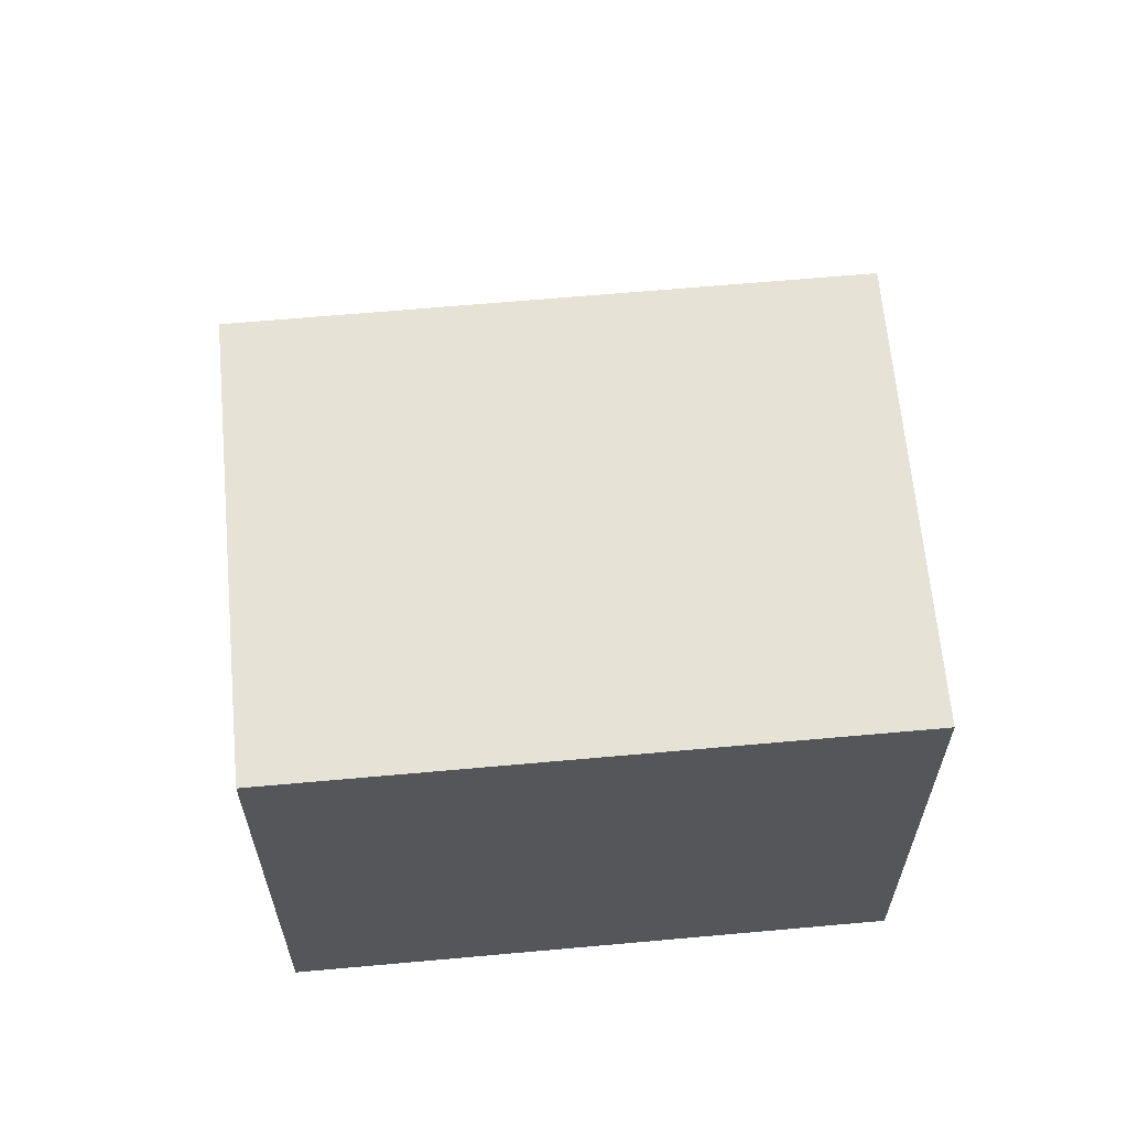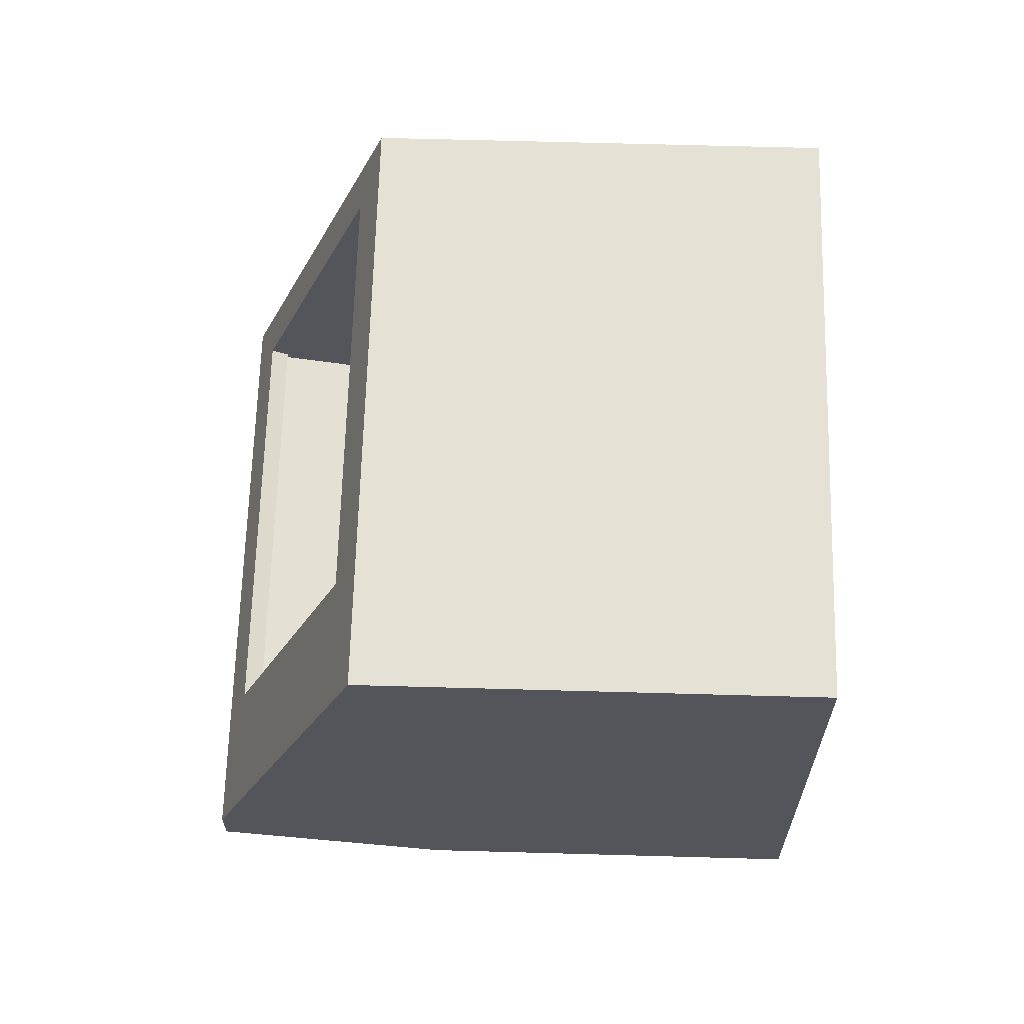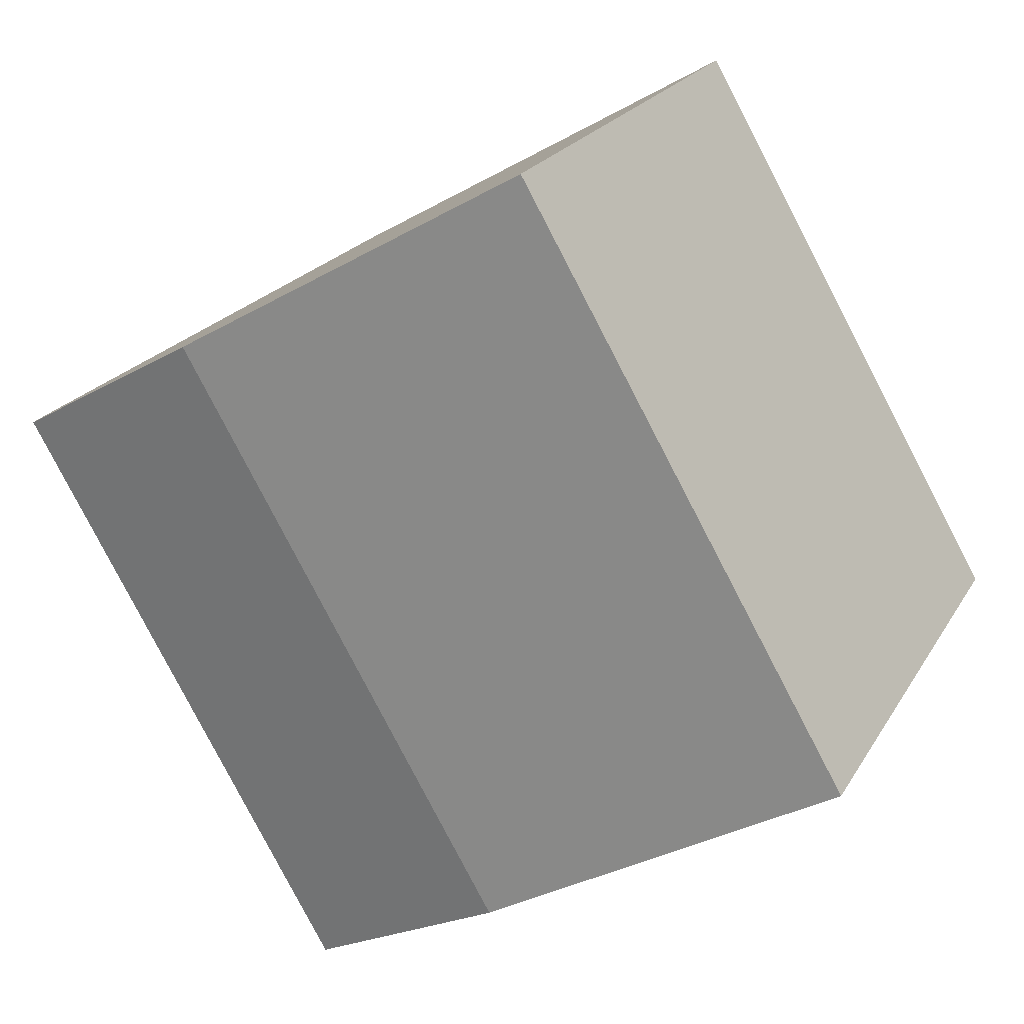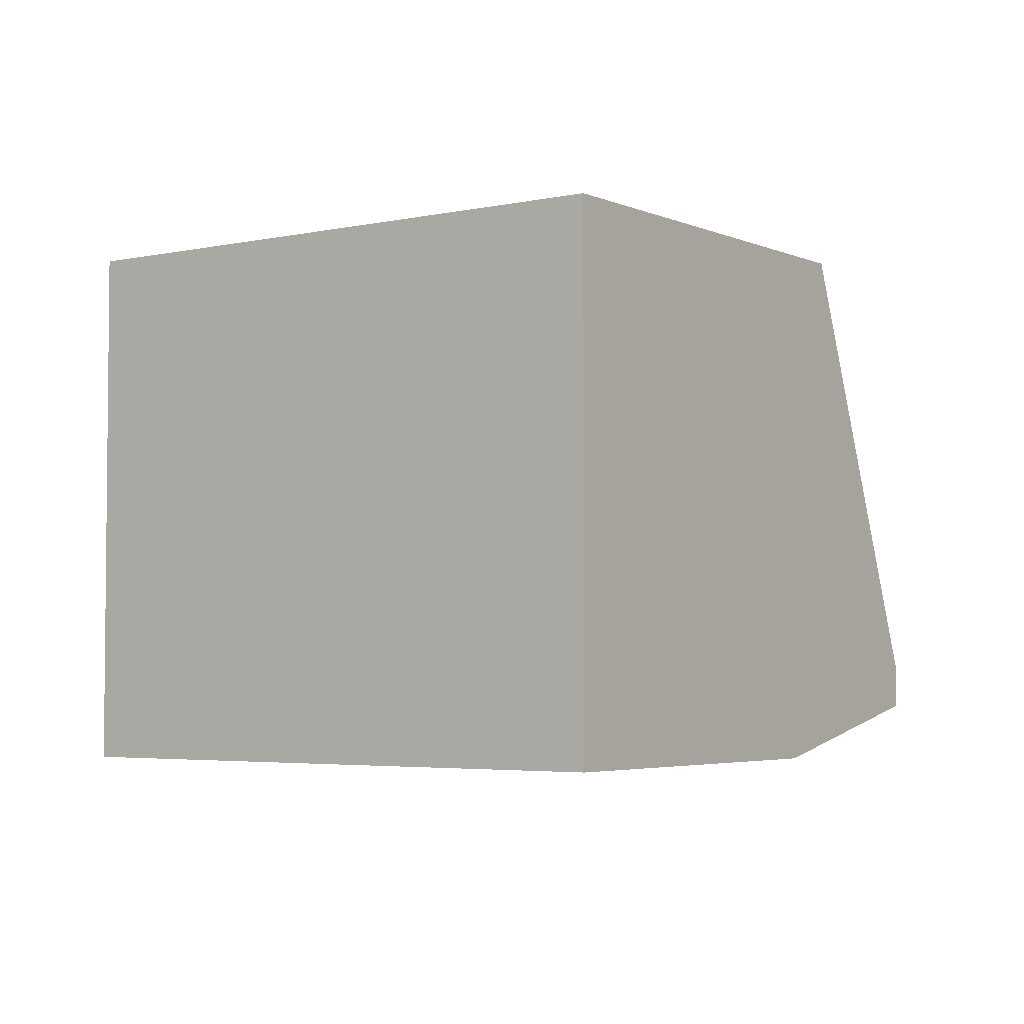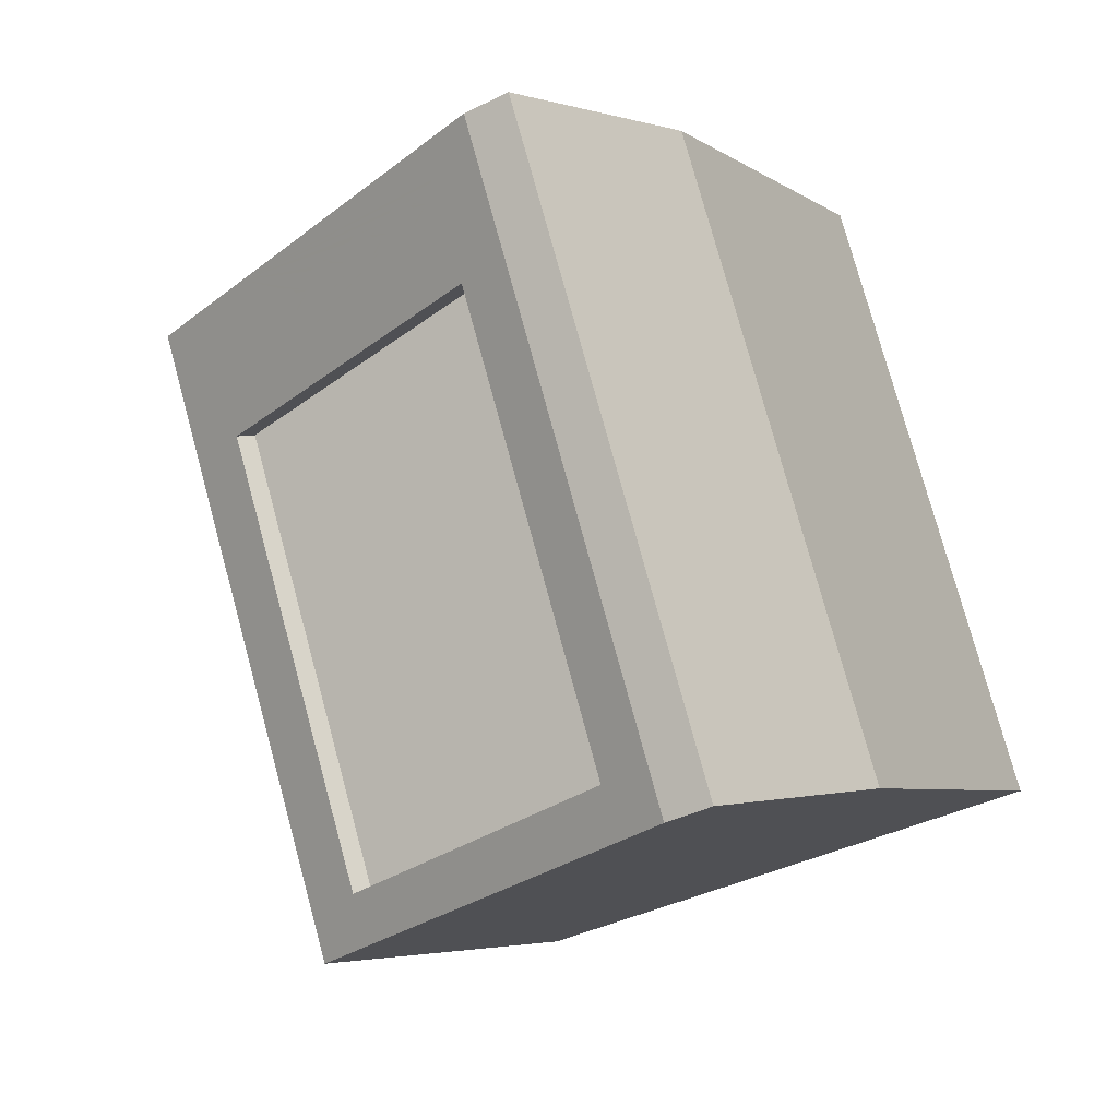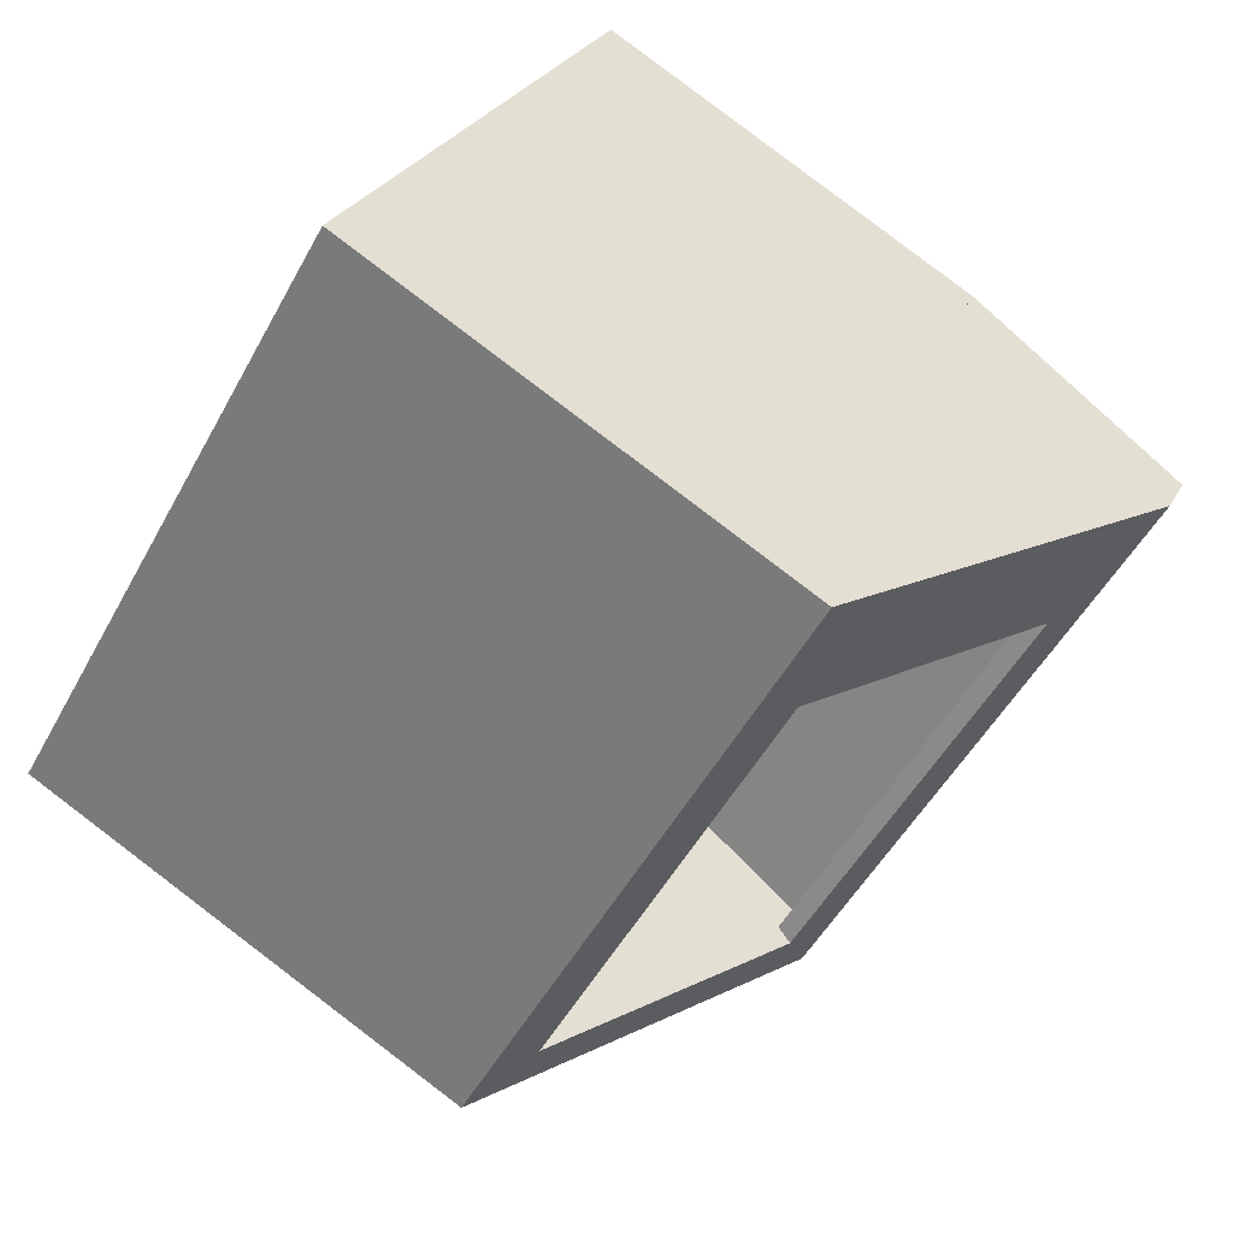
<metadata>
{"format":"obj","ext":"obj","renderer":"f3d","projection":"perspective","resolution":1024,"background":"white","views":[{"elev":64.0,"azim":-125.2,"up":"+Z"},{"elev":65.0,"azim":151.6,"up":"+Z"},{"elev":21.5,"azim":-157.4,"up":"+Y"},{"elev":-3.8,"azim":-84.2,"up":"+Z"},{"elev":-39.4,"azim":121.7,"up":"+Y"},{"elev":27.7,"azim":23.1,"up":"+Y"}]}
</metadata>
<code>
o Monitor.004
v -13.16 -3.12 1.249
v -13.16 -3.124 1.249
v -13.16 -3.122 1.249
v -13.16 -3.117 1.251
v -13.16 -3.126 1.251
v -13.16 -3.128 1.253
v -13.16 -3.115 1.253
v -13.16 -3.113 1.256
v -13.17 -3.129 1.256
v -13.16 -3.111 1.259
v -13.17 -3.129 1.259
v -13.17 -3.129 1.262
v -13.16 -3.11 1.262
v -13.16 -3.11 1.266
v -13.17 -3.128 1.266
v -13.17 -3.126 1.269
v -13.16 -3.11 1.269
v -13.16 -3.111 1.272
v -13.17 -3.124 1.272
v -13.16 -3.112 1.274
v -13.17 -3.122 1.274
v -13.17 -3.119 1.276
v -13.17 -3.114 1.276
v -13.17 -3.117 1.276
v -13.12 -3.141 1.137
v -13.12 -3.146 1.137
v -13.12 -3.144 1.136
v -13.12 -3.139 1.138
v -13.12 -3.148 1.138
v -13.13 -3.15 1.14
v -13.12 -3.136 1.14
v -13.13 -3.151 1.143
v -13.12 -3.134 1.143
v -13.12 -3.133 1.146
v -13.13 -3.151 1.146
v -13.13 -3.151 1.15
v -13.12 -3.132 1.15
v -13.12 -3.131 1.154
v -13.13 -3.15 1.154
v -13.13 -3.148 1.157
v -13.12 -3.132 1.157
v -13.13 -3.133 1.16
v -13.13 -3.146 1.16
v -13.13 -3.144 1.162
v -13.13 -3.134 1.162
v -13.13 -3.141 1.163
v -13.13 -3.136 1.163
v -13.13 -3.139 1.164
v -13.11 -3.149 1.099
v -13.11 -3.153 1.099
v -13.11 -3.151 1.099
v -13.11 -3.146 1.101
v -13.11 -3.155 1.101
v -13.11 -3.157 1.103
v -13.11 -3.144 1.103
v -13.11 -3.142 1.106
v -13.12 -3.158 1.106
v -13.11 -3.14 1.109
v -13.12 -3.158 1.109
v -13.12 -3.158 1.112
v -13.11 -3.139 1.112
v -13.11 -3.139 1.116
v -13.12 -3.157 1.116
v -13.12 -3.155 1.119
v -13.11 -3.139 1.119
v -13.11 -3.14 1.122
v -13.12 -3.153 1.122
v -13.11 -3.141 1.124
v -13.12 -3.151 1.124
v -13.12 -3.148 1.126
v -13.12 -3.143 1.126
v -13.12 -3.146 1.126
v -13.14 -3.127 1.212
v -13.15 -3.132 1.212
v -13.15 -3.129 1.211
v -13.14 -3.124 1.213
v -13.15 -3.134 1.213
v -13.15 -3.135 1.215
v -13.14 -3.122 1.215
v -13.14 -3.12 1.218
v -13.15 -3.136 1.218
v -13.14 -3.118 1.221
v -13.15 -3.137 1.221
v -13.16 -3.136 1.225
v -13.15 -3.117 1.225
v -13.15 -3.117 1.229
v -13.16 -3.135 1.229
v -13.16 -3.134 1.232
v -13.15 -3.117 1.232
v -13.15 -3.118 1.235
v -13.16 -3.132 1.235
v -13.15 -3.12 1.237
v -13.16 -3.129 1.237
v -13.16 -3.127 1.238
v -13.15 -3.122 1.238
v -13.16 -3.124 1.239
v -13.13 -3.134 1.174
v -13.14 -3.139 1.174
v -13.13 -3.137 1.174
v -13.13 -3.132 1.176
v -13.14 -3.141 1.176
v -13.14 -3.143 1.178
v -13.13 -3.129 1.178
v -13.13 -3.127 1.181
v -13.14 -3.143 1.181
v -13.13 -3.126 1.184
v -13.14 -3.144 1.184
v -13.14 -3.143 1.187
v -13.13 -3.125 1.187
v -13.13 -3.124 1.191
v -13.14 -3.142 1.191
v -13.15 -3.141 1.194
v -13.14 -3.124 1.194
v -13.14 -3.125 1.197
v -13.15 -3.139 1.197
v -13.14 -3.127 1.199
v -13.14 -3.136 1.199
v -13.14 -3.134 1.201
v -13.14 -3.129 1.201
v -13.14 -3.131 1.201
v -13.23 -3.046 1.375
v -13.66 -3.275 1.375
v -13.43 -3.407 1.375
v -13.46 -2.913 1.375
v -13.18 -3.109 1.319
v -13.18 -3.122 1.304
v -13.18 -3.111 1.304
v -13.19 -3.119 1.319
v -13.19 -3.132 1.304
v -13.19 -3.129 1.319
v -13.18 -3.098 1.319
v -13.17 -3.101 1.304
v -13.2 -3.113 1.349
v -13.2 -3.126 1.334
v -13.19 -3.116 1.334
v -13.2 -3.123 1.349
v -13.19 -3.106 1.334
v -13.16 -3.085 1.293
v -13.17 -3.091 1.304
v -13.19 -3.142 1.293
v -13.18 -3.069 1.375
v -13.17 -3.088 1.319
v -13.18 -3.085 1.334
v -13.18 -3.082 1.349
v -13.19 -3.079 1.364
v -13.19 -3.09 1.364
v -13.2 -3.1 1.364
v -13.2 -3.11 1.364
v -13.21 -3.121 1.364
v -13.22 -3.126 1.375
v -13.43 -3.407 1.015
v -13.09 -3.126 1.05
v -13.29 -3.488 1.05
v -13.23 -3.046 1.015
v -13.09 -3.126 1.08
v -13.12 -3.183 1.08
v -13.29 -3.488 1.08
v -13.46 -2.913 1.015
v -13.14 -3.195 1.116
v -13.21 -3.153 1.334
v -13.36 -3.41 1.334
v -13.29 -3.453 1.116
v -13.39 -3.431 1.375
v -13.19 -3.092 1.349
v -13.19 -3.103 1.349
v -13.18 -3.095 1.334
v -13.66 -3.275 1.015
v -13.22 -3.147 1.328
v -13.3 -3.447 1.11
v -13.15 -3.189 1.11
v -13.37 -3.405 1.328
f 1 2 3
f 2 1 4
f 2 4 5
f 5 4 6
f 6 4 7
f 6 7 8
f 6 8 9
f 9 8 10
f 9 10 11
f 11 10 12
f 12 10 13
f 12 13 14
f 12 14 15
f 15 14 16
f 16 14 17
f 16 17 18
f 16 18 19
f 19 18 20
f 19 20 21
f 21 20 22
f 22 20 23
f 22 23 24
f 25 26 27
f 26 25 28
f 26 28 29
f 29 28 30
f 30 28 31
f 30 31 32
f 32 31 33
f 32 33 34
f 32 34 35
f 35 34 36
f 36 34 37
f 36 37 38
f 36 38 39
f 39 38 40
f 40 38 41
f 40 41 42
f 40 42 43
f 43 42 44
f 44 42 45
f 44 45 46
f 46 45 47
f 46 47 48
f 49 50 51
f 50 49 52
f 50 52 53
f 53 52 54
f 54 52 55
f 54 55 56
f 54 56 57
f 57 56 58
f 57 58 59
f 59 58 60
f 60 58 61
f 60 61 62
f 60 62 63
f 63 62 64
f 64 62 65
f 64 65 66
f 64 66 67
f 67 66 68
f 67 68 69
f 69 68 70
f 70 68 71
f 70 71 72
f 73 74 75
f 74 73 76
f 74 76 77
f 77 76 78
f 78 76 79
f 78 79 80
f 78 80 81
f 81 80 82
f 81 82 83
f 83 82 84
f 84 82 85
f 84 85 86
f 84 86 87
f 87 86 88
f 88 86 89
f 88 89 90
f 88 90 91
f 91 90 92
f 91 92 93
f 93 92 94
f 94 92 95
f 94 95 96
f 97 98 99
f 98 97 100
f 98 100 101
f 101 100 102
f 102 100 103
f 102 103 104
f 102 104 105
f 105 104 106
f 105 106 107
f 107 106 108
f 108 106 109
f 108 109 110
f 108 110 111
f 111 110 112
f 112 110 113
f 112 113 114
f 112 114 115
f 115 114 116
f 115 116 117
f 117 116 118
f 118 116 119
f 118 119 120
f 121 122 123
f 122 121 124
f 125 126 127
f 126 125 128
f 128 129 126
f 129 128 130
f 131 127 132
f 127 131 125
f 133 134 135
f 134 133 136
f 137 128 125
f 128 137 135
f 138 139 140
f 139 138 141
f 139 141 142
f 142 141 143
f 143 141 144
f 144 141 145
f 145 141 146
f 146 141 147
f 147 141 148
f 148 141 149
f 140 129 150
f 129 140 139
f 129 139 132
f 129 132 127
f 129 127 126
f 150 129 130
f 150 130 134
f 150 134 136
f 150 136 149
f 150 149 141
f 148 136 133
f 136 148 149
f 151 152 153
f 152 151 154
f 155 153 152
f 153 155 156
f 157 153 156
f 158 121 154
f 121 158 124
f 156 159 157
f 159 156 140
f 159 140 160
f 160 140 150
f 160 150 161
f 157 162 163
f 162 157 159
f 163 162 161
f 163 161 150
f 145 164 144
f 164 145 146
f 142 132 139
f 132 142 131
f 165 135 137
f 135 165 133
f 135 130 128
f 130 135 134
f 147 133 165
f 133 147 148
f 166 125 131
f 125 166 137
f 155 49 51
f 49 155 52
f 52 155 55
f 55 155 56
f 56 155 58
f 58 155 138
f 58 138 61
f 61 138 62
f 62 138 65
f 65 138 66
f 66 138 34
f 66 34 68
f 68 34 33
f 68 33 71
f 71 33 72
f 72 33 31
f 72 31 28
f 72 28 25
f 72 25 27
f 34 138 37
f 37 138 38
f 38 138 41
f 41 138 42
f 42 138 106
f 42 106 45
f 45 106 104
f 45 104 47
f 47 104 48
f 48 104 103
f 48 103 100
f 48 100 97
f 48 97 99
f 106 138 109
f 109 138 110
f 110 138 113
f 113 138 114
f 114 138 116
f 116 138 82
f 116 82 80
f 116 80 119
f 119 80 120
f 120 80 79
f 120 79 76
f 120 76 73
f 120 73 75
f 82 138 85
f 85 138 86
f 86 138 89
f 89 138 90
f 90 138 92
f 92 138 95
f 95 138 96
f 96 138 7
f 96 7 4
f 1 96 4
f 96 1 3
f 7 138 8
f 8 138 10
f 10 138 13
f 13 138 14
f 14 138 17
f 17 138 18
f 18 138 20
f 20 138 23
f 23 138 24
f 156 59 140
f 59 156 57
f 57 156 54
f 54 156 53
f 53 156 155
f 53 155 50
f 50 155 51
f 140 59 60
f 140 60 63
f 140 63 64
f 140 64 67
f 140 67 35
f 35 67 69
f 35 69 32
f 32 69 70
f 32 70 72
f 32 72 30
f 30 72 29
f 29 72 26
f 26 72 27
f 140 35 36
f 140 36 39
f 140 39 40
f 140 40 43
f 140 43 107
f 107 43 44
f 107 44 105
f 105 44 46
f 105 46 48
f 105 48 102
f 102 48 101
f 101 48 98
f 98 48 99
f 140 107 108
f 140 108 111
f 140 111 112
f 140 112 115
f 140 115 117
f 140 117 83
f 83 117 81
f 81 117 118
f 81 118 120
f 81 120 78
f 78 120 77
f 77 120 74
f 74 120 75
f 140 83 84
f 140 84 87
f 140 87 88
f 140 88 91
f 140 91 93
f 140 93 94
f 140 94 96
f 140 96 6
f 6 96 5
f 5 96 2
f 2 96 3
f 140 6 9
f 140 9 11
f 140 11 12
f 140 12 15
f 140 15 16
f 140 16 19
f 140 19 21
f 140 21 22
f 140 22 24
f 140 24 138
f 143 131 142
f 131 143 166
f 146 165 164
f 165 146 147
f 164 137 166
f 137 164 165
f 144 166 143
f 166 144 164
f 122 158 167
f 158 122 124
f 158 151 167
f 151 158 154
f 122 151 123
f 151 122 167
f 169 161 162
f 161 169 171
f 159 169 162
f 169 159 170
f 160 170 159
f 170 160 168
f 168 161 171
f 161 168 160
f 163 153 157
f 153 163 151
f 151 163 123
f 150 123 163
f 123 150 121
f 121 150 141
f 154 155 152
f 155 154 138
f 138 154 141
f 141 154 121
f 121 151 154
f 151 121 123

</code>
